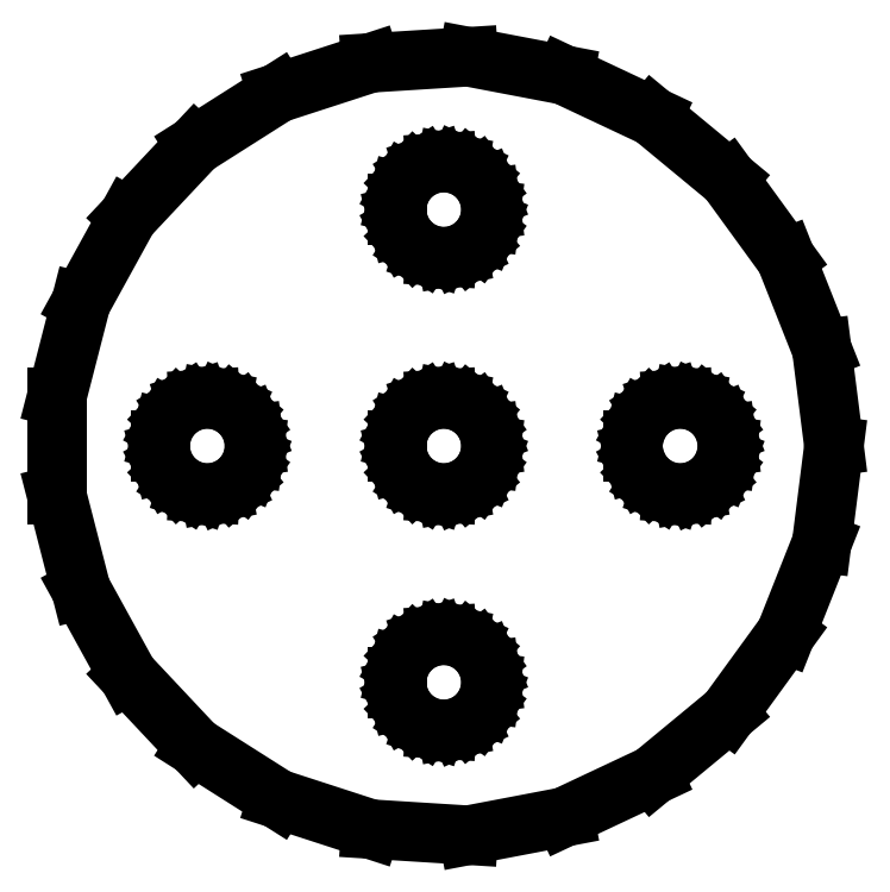
<metadata>
{"format":"dxf","ext":"dxf","renderer":"ezdxf+matplotlib","layout":"modelspace","background":"white","min_lineweight":24,"dpi":150}
</metadata>
<code>
0
SECTION
2
ENTITIES
0
LINE
8
0
10
23.97
20
-6.155
11
24.75
21
0
0
LINE
8
0
10
24.75
20
0
11
23.97
21
6.155
0
LINE
8
0
10
23.97
20
6.155
11
21.69
21
11.92
0
LINE
8
0
10
21.69
20
11.92
11
18.04
21
16.94
0
LINE
8
0
10
18.04
20
16.94
11
13.26
21
20.9
0
LINE
8
0
10
13.26
20
20.9
11
7.648
21
23.54
0
LINE
8
0
10
7.648
20
23.54
11
1.554
21
24.7
0
LINE
8
0
10
1.554
20
24.7
11
-4.638
21
24.31
0
LINE
8
0
10
-4.638
20
24.31
11
-10.54
21
22.39
0
LINE
8
0
10
-10.54
20
22.39
11
-15.78
21
19.07
0
LINE
8
0
10
-15.78
20
19.07
11
-20.02
21
14.55
0
LINE
8
0
10
-20.02
20
14.55
11
-23.01
21
9.111
0
LINE
8
0
10
-23.01
20
9.111
11
-24.55
21
3.102
0
LINE
8
0
10
-24.55
20
3.102
11
-24.55
21
-3.102
0
LINE
8
0
10
-24.55
20
-3.102
11
-23.01
21
-9.111
0
LINE
8
0
10
-23.01
20
-9.111
11
-20.02
21
-14.55
0
LINE
8
0
10
-20.02
20
-14.55
11
-15.78
21
-19.07
0
LINE
8
0
10
-15.78
20
-19.07
11
-10.54
21
-22.39
0
LINE
8
0
10
-10.54
20
-22.39
11
-4.638
21
-24.31
0
LINE
8
0
10
-4.638
20
-24.31
11
1.554
21
-24.7
0
LINE
8
0
10
1.554
20
-24.7
11
7.648
21
-23.54
0
LINE
8
0
10
7.648
20
-23.54
11
13.26
21
-20.9
0
LINE
8
0
10
13.26
20
-20.9
11
18.04
21
-16.94
0
LINE
8
0
10
18.04
20
-16.94
11
21.69
21
-11.92
0
LINE
8
0
10
21.69
20
-11.92
11
23.97
21
-6.155
0
LINE
8
0
10
-0.5621
20
12.05
11
-1.277
21
12.29
0
LINE
8
0
10
-1.277
20
12.29
11
-1.912
21
12.69
0
LINE
8
0
10
-1.912
20
12.69
11
-2.427
21
13.24
0
LINE
8
0
10
-2.427
20
13.24
11
-2.789
21
13.9
0
LINE
8
0
10
-2.789
20
13.9
11
-2.976
21
14.62
0
LINE
8
0
10
-2.976
20
14.62
11
-2.976
21
15.38
0
LINE
8
0
10
-2.976
20
15.38
11
-2.789
21
16.1
0
LINE
8
0
10
-2.789
20
16.1
11
-2.427
21
16.76
0
LINE
8
0
10
-2.427
20
16.76
11
-1.912
21
17.31
0
LINE
8
0
10
-1.912
20
17.31
11
-1.277
21
17.71
0
LINE
8
0
10
-1.277
20
17.71
11
-0.5621
21
17.95
0
LINE
8
0
10
-0.5621
20
17.95
11
0.1884
21
17.99
0
LINE
8
0
10
0.1884
20
17.99
11
0.927
21
17.85
0
LINE
8
0
10
0.927
20
17.85
11
1.607
21
17.53
0
LINE
8
0
10
1.607
20
17.53
11
2.187
21
17.05
0
LINE
8
0
10
2.187
20
17.05
11
2.629
21
16.45
0
LINE
8
0
10
2.629
20
16.45
11
2.906
21
15.75
0
LINE
8
0
10
2.906
20
15.75
11
3
21
15
0
LINE
8
0
10
3
20
15
11
2.906
21
14.25
0
LINE
8
0
10
2.906
20
14.25
11
2.629
21
13.55
0
LINE
8
0
10
2.629
20
13.55
11
2.187
21
12.95
0
LINE
8
0
10
2.187
20
12.95
11
1.607
21
12.47
0
LINE
8
0
10
1.607
20
12.47
11
0.927
21
12.15
0
LINE
8
0
10
0.927
20
12.15
11
0.1884
21
12.01
0
LINE
8
0
10
0.1884
20
12.01
11
-0.5621
21
12.05
0
LINE
8
0
10
14.44
20
-2.947
11
13.72
21
-2.714
0
LINE
8
0
10
13.72
20
-2.714
11
13.09
21
-2.312
0
LINE
8
0
10
13.09
20
-2.312
11
12.57
21
-1.763
0
LINE
8
0
10
12.57
20
-1.763
11
12.21
21
-1.104
0
LINE
8
0
10
12.21
20
-1.104
11
12.02
21
-0.376
0
LINE
8
0
10
12.02
20
-0.376
11
12.02
21
0.376
0
LINE
8
0
10
12.02
20
0.376
11
12.21
21
1.104
0
LINE
8
0
10
12.21
20
1.104
11
12.57
21
1.763
0
LINE
8
0
10
12.57
20
1.763
11
13.09
21
2.312
0
LINE
8
0
10
13.09
20
2.312
11
13.72
21
2.714
0
LINE
8
0
10
13.72
20
2.714
11
14.44
21
2.947
0
LINE
8
0
10
14.44
20
2.947
11
15.19
21
2.994
0
LINE
8
0
10
15.19
20
2.994
11
15.93
21
2.853
0
LINE
8
0
10
15.93
20
2.853
11
16.61
21
2.533
0
LINE
8
0
10
16.61
20
2.533
11
17.19
21
2.054
0
LINE
8
0
10
17.19
20
2.054
11
17.63
21
1.445
0
LINE
8
0
10
17.63
20
1.445
11
17.91
21
0.7461
0
LINE
8
0
10
17.91
20
0.7461
11
18
21
0
0
LINE
8
0
10
18
20
0
11
17.91
21
-0.7461
0
LINE
8
0
10
17.91
20
-0.7461
11
17.63
21
-1.445
0
LINE
8
0
10
17.63
20
-1.445
11
17.19
21
-2.054
0
LINE
8
0
10
17.19
20
-2.054
11
16.61
21
-2.533
0
LINE
8
0
10
16.61
20
-2.533
11
15.93
21
-2.853
0
LINE
8
0
10
15.93
20
-2.853
11
15.19
21
-2.994
0
LINE
8
0
10
15.19
20
-2.994
11
14.44
21
-2.947
0
LINE
8
0
10
-0.5621
20
-2.947
11
-1.277
21
-2.714
0
LINE
8
0
10
-1.277
20
-2.714
11
-1.912
21
-2.312
0
LINE
8
0
10
-1.912
20
-2.312
11
-2.427
21
-1.763
0
LINE
8
0
10
-2.427
20
-1.763
11
-2.789
21
-1.104
0
LINE
8
0
10
-2.789
20
-1.104
11
-2.976
21
-0.376
0
LINE
8
0
10
-2.976
20
-0.376
11
-2.976
21
0.376
0
LINE
8
0
10
-2.976
20
0.376
11
-2.789
21
1.104
0
LINE
8
0
10
-2.789
20
1.104
11
-2.427
21
1.763
0
LINE
8
0
10
-2.427
20
1.763
11
-1.912
21
2.312
0
LINE
8
0
10
-1.912
20
2.312
11
-1.277
21
2.714
0
LINE
8
0
10
-1.277
20
2.714
11
-0.5621
21
2.947
0
LINE
8
0
10
-0.5621
20
2.947
11
0.1884
21
2.994
0
LINE
8
0
10
0.1884
20
2.994
11
0.927
21
2.853
0
LINE
8
0
10
0.927
20
2.853
11
1.607
21
2.533
0
LINE
8
0
10
1.607
20
2.533
11
2.187
21
2.054
0
LINE
8
0
10
2.187
20
2.054
11
2.629
21
1.445
0
LINE
8
0
10
2.629
20
1.445
11
2.906
21
0.7461
0
LINE
8
0
10
2.906
20
0.7461
11
3
21
0
0
LINE
8
0
10
3
20
0
11
2.906
21
-0.7461
0
LINE
8
0
10
2.906
20
-0.7461
11
2.629
21
-1.445
0
LINE
8
0
10
2.629
20
-1.445
11
2.187
21
-2.054
0
LINE
8
0
10
2.187
20
-2.054
11
1.607
21
-2.533
0
LINE
8
0
10
1.607
20
-2.533
11
0.927
21
-2.853
0
LINE
8
0
10
0.927
20
-2.853
11
0.1884
21
-2.994
0
LINE
8
0
10
0.1884
20
-2.994
11
-0.5621
21
-2.947
0
LINE
8
0
10
-15.56
20
-2.947
11
-16.28
21
-2.714
0
LINE
8
0
10
-16.28
20
-2.714
11
-16.91
21
-2.312
0
LINE
8
0
10
-16.91
20
-2.312
11
-17.43
21
-1.763
0
LINE
8
0
10
-17.43
20
-1.763
11
-17.79
21
-1.104
0
LINE
8
0
10
-17.79
20
-1.104
11
-17.98
21
-0.376
0
LINE
8
0
10
-17.98
20
-0.376
11
-17.98
21
0.376
0
LINE
8
0
10
-17.98
20
0.376
11
-17.79
21
1.104
0
LINE
8
0
10
-17.79
20
1.104
11
-17.43
21
1.763
0
LINE
8
0
10
-17.43
20
1.763
11
-16.91
21
2.312
0
LINE
8
0
10
-16.91
20
2.312
11
-16.28
21
2.714
0
LINE
8
0
10
-16.28
20
2.714
11
-15.56
21
2.947
0
LINE
8
0
10
-15.56
20
2.947
11
-14.81
21
2.994
0
LINE
8
0
10
-14.81
20
2.994
11
-14.07
21
2.853
0
LINE
8
0
10
-14.07
20
2.853
11
-13.39
21
2.533
0
LINE
8
0
10
-13.39
20
2.533
11
-12.81
21
2.054
0
LINE
8
0
10
-12.81
20
2.054
11
-12.37
21
1.445
0
LINE
8
0
10
-12.37
20
1.445
11
-12.09
21
0.7461
0
LINE
8
0
10
-12.09
20
0.7461
11
-12
21
0
0
LINE
8
0
10
-12
20
0
11
-12.09
21
-0.7461
0
LINE
8
0
10
-12.09
20
-0.7461
11
-12.37
21
-1.445
0
LINE
8
0
10
-12.37
20
-1.445
11
-12.81
21
-2.054
0
LINE
8
0
10
-12.81
20
-2.054
11
-13.39
21
-2.533
0
LINE
8
0
10
-13.39
20
-2.533
11
-14.07
21
-2.853
0
LINE
8
0
10
-14.07
20
-2.853
11
-14.81
21
-2.994
0
LINE
8
0
10
-14.81
20
-2.994
11
-15.56
21
-2.947
0
LINE
8
0
10
-0.5621
20
-17.95
11
-1.277
21
-17.71
0
LINE
8
0
10
-1.277
20
-17.71
11
-1.912
21
-17.31
0
LINE
8
0
10
-1.912
20
-17.31
11
-2.427
21
-16.76
0
LINE
8
0
10
-2.427
20
-16.76
11
-2.789
21
-16.1
0
LINE
8
0
10
-2.789
20
-16.1
11
-2.976
21
-15.38
0
LINE
8
0
10
-2.976
20
-15.38
11
-2.976
21
-14.62
0
LINE
8
0
10
-2.976
20
-14.62
11
-2.789
21
-13.9
0
LINE
8
0
10
-2.789
20
-13.9
11
-2.427
21
-13.24
0
LINE
8
0
10
-2.427
20
-13.24
11
-1.912
21
-12.69
0
LINE
8
0
10
-1.912
20
-12.69
11
-1.277
21
-12.29
0
LINE
8
0
10
-1.277
20
-12.29
11
-0.5621
21
-12.05
0
LINE
8
0
10
-0.5621
20
-12.05
11
0.1884
21
-12.01
0
LINE
8
0
10
0.1884
20
-12.01
11
0.927
21
-12.15
0
LINE
8
0
10
0.927
20
-12.15
11
1.607
21
-12.47
0
LINE
8
0
10
1.607
20
-12.47
11
2.187
21
-12.95
0
LINE
8
0
10
2.187
20
-12.95
11
2.629
21
-13.55
0
LINE
8
0
10
2.629
20
-13.55
11
2.906
21
-14.25
0
LINE
8
0
10
2.906
20
-14.25
11
3
21
-15
0
LINE
8
0
10
3
20
-15
11
2.906
21
-15.75
0
LINE
8
0
10
2.906
20
-15.75
11
2.629
21
-16.45
0
LINE
8
0
10
2.629
20
-16.45
11
2.187
21
-17.05
0
LINE
8
0
10
2.187
20
-17.05
11
1.607
21
-17.53
0
LINE
8
0
10
1.607
20
-17.53
11
0.927
21
-17.85
0
LINE
8
0
10
0.927
20
-17.85
11
0.1884
21
-17.99
0
LINE
8
0
10
0.1884
20
-17.99
11
-0.5621
21
-17.95
0
ENDSEC
0
EOF

</code>
